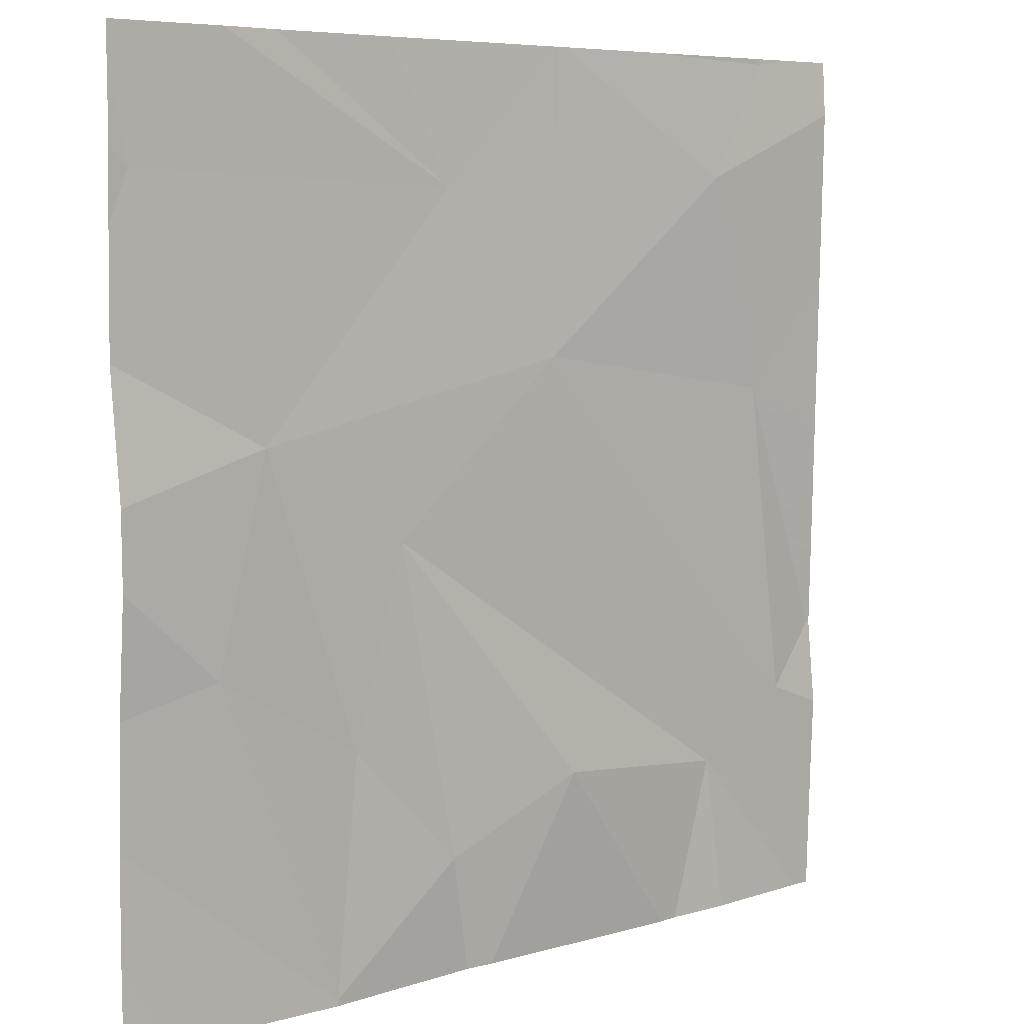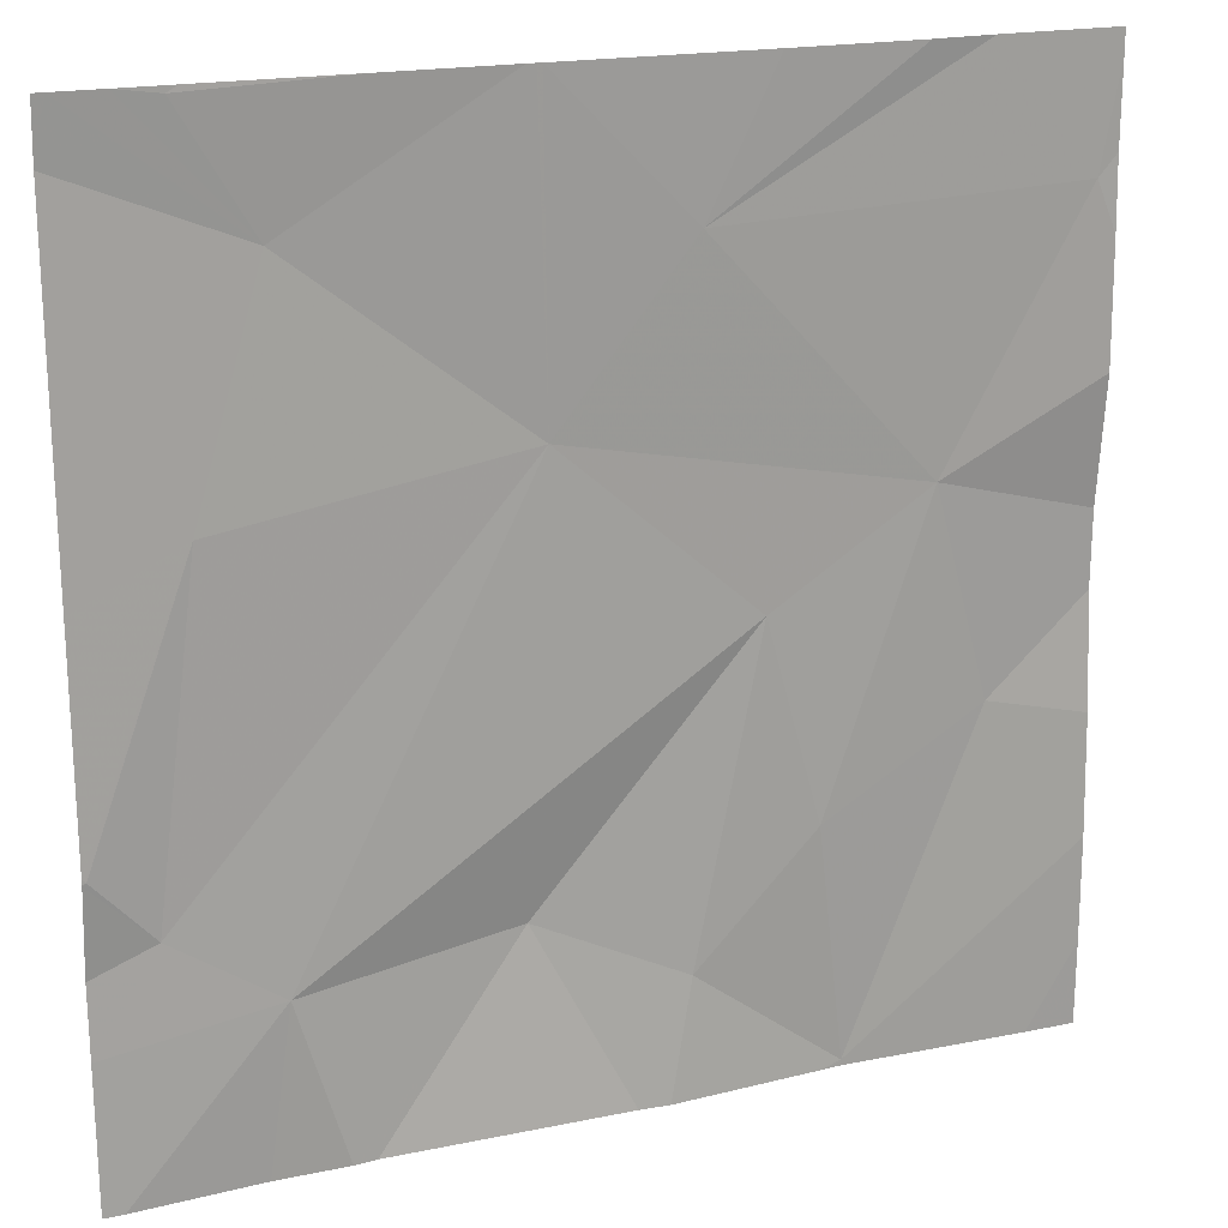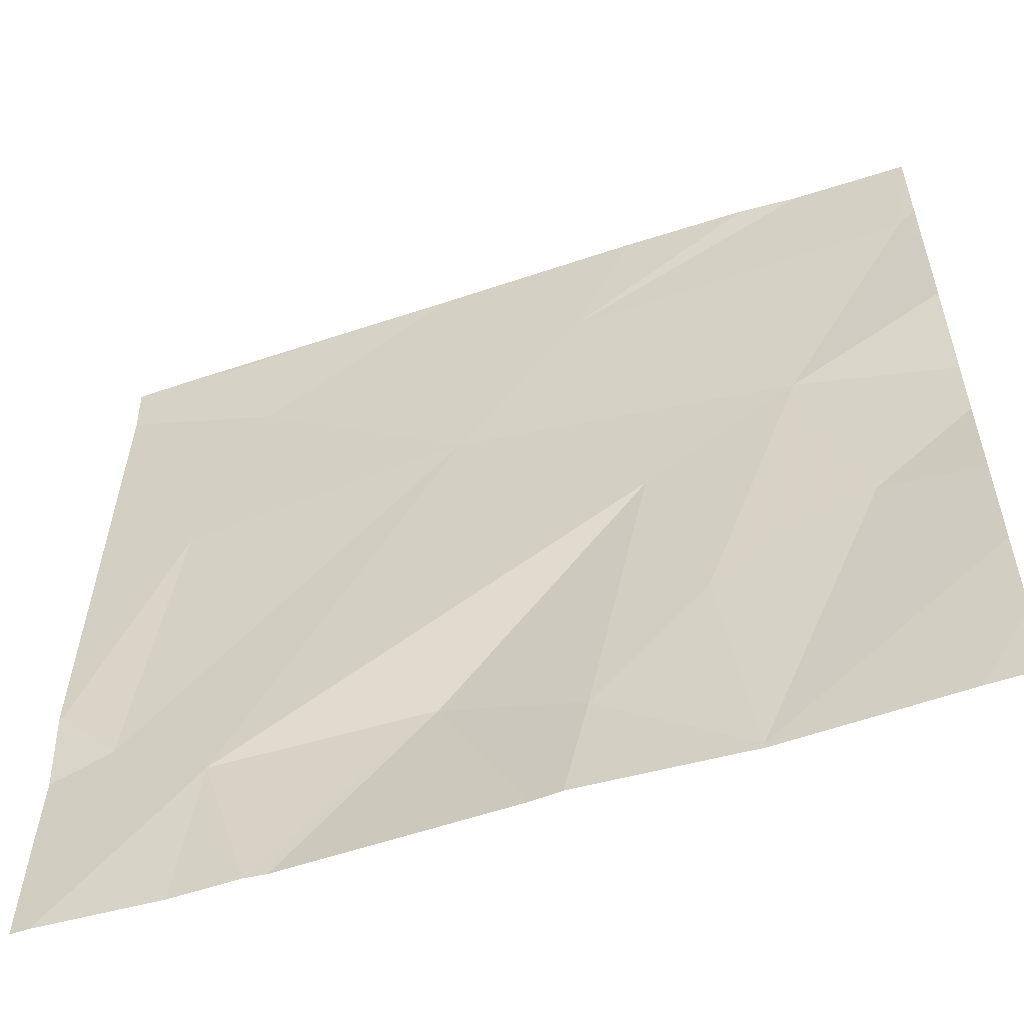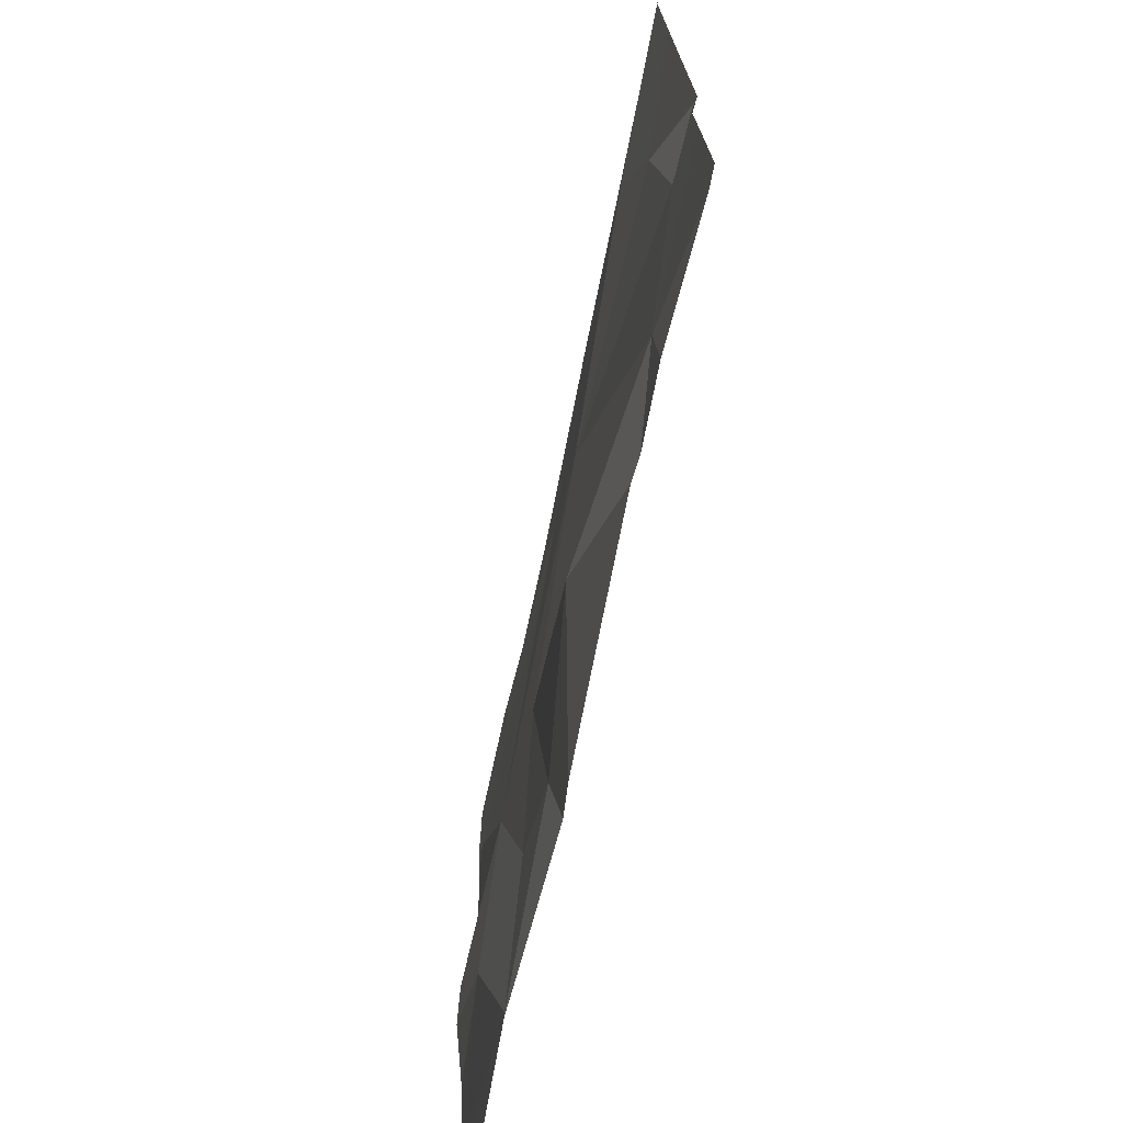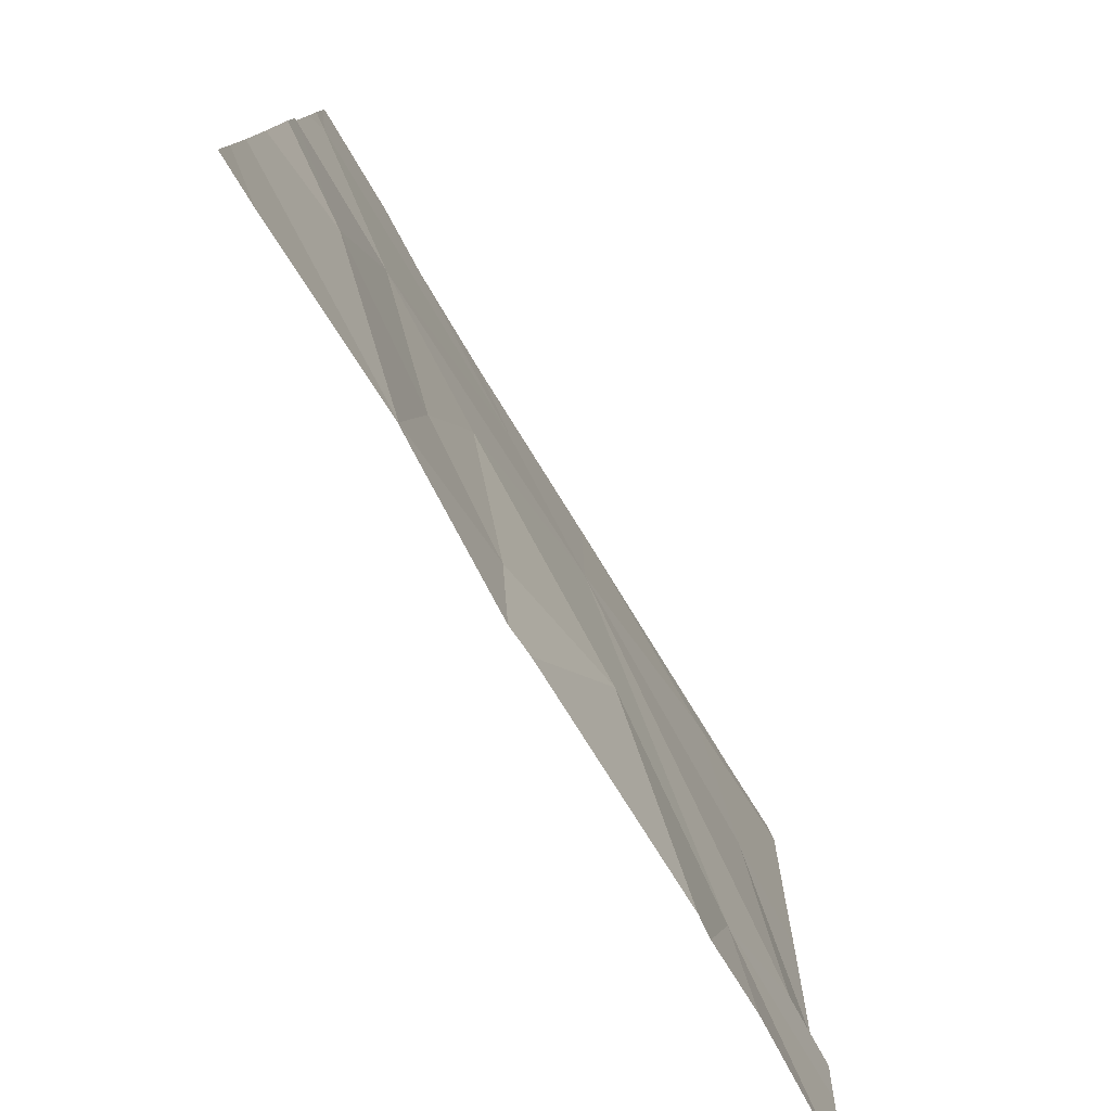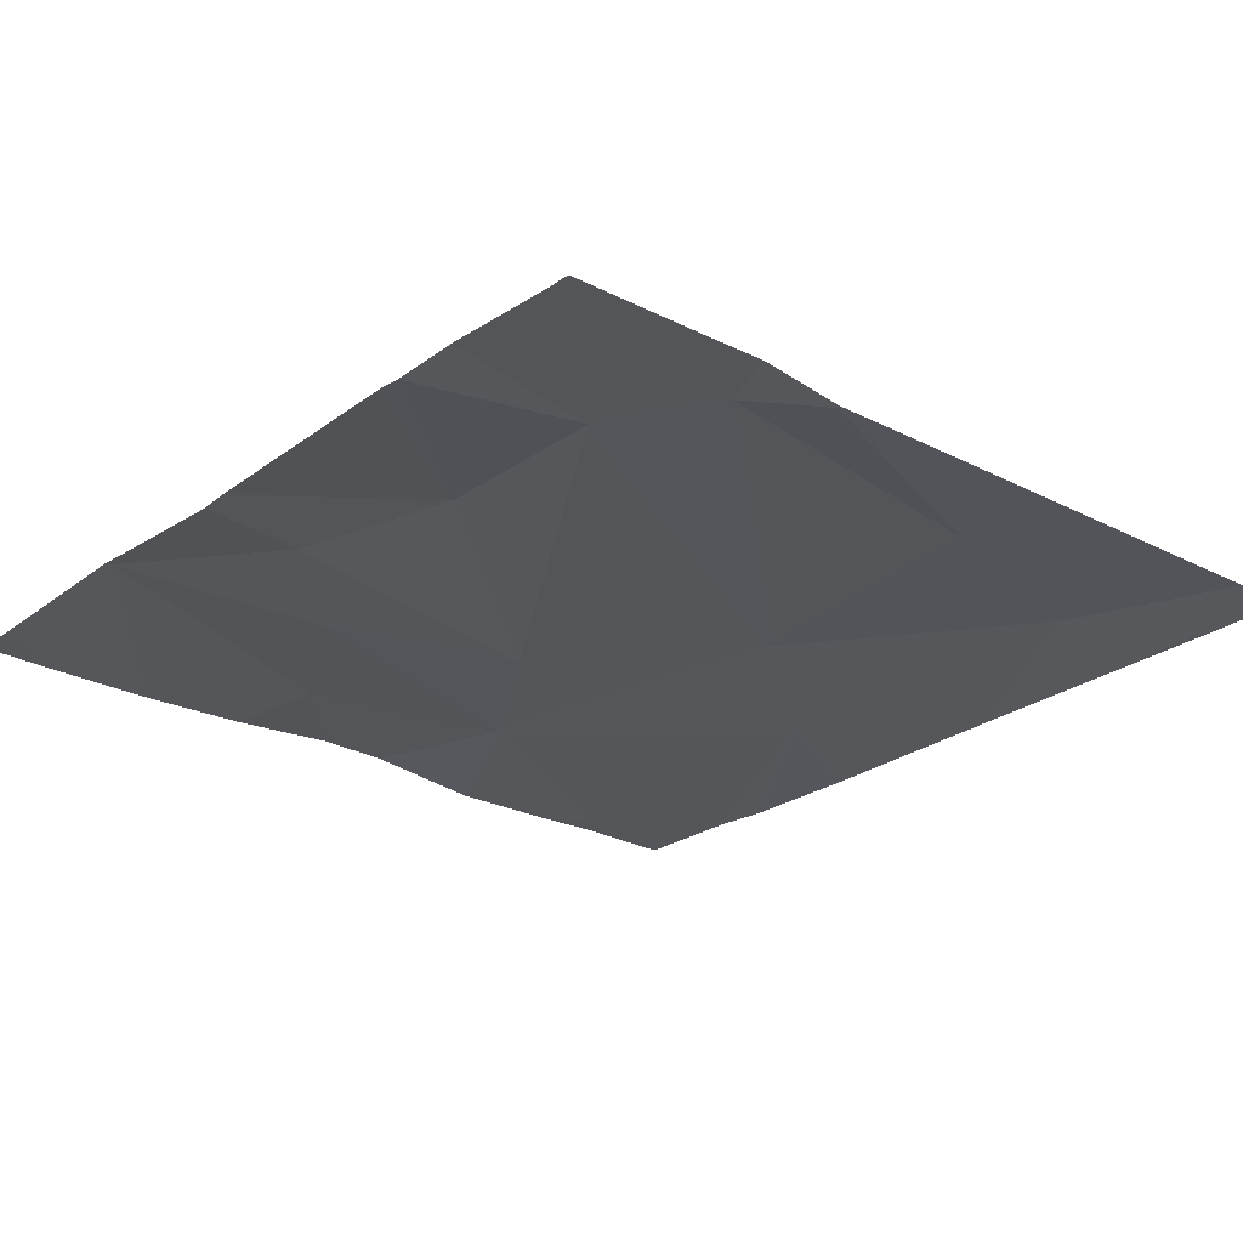
<metadata>
{"format":"obj","ext":"obj","renderer":"f3d","projection":"perspective","resolution":1024,"background":"white","views":[{"elev":6.5,"azim":-42.0,"up":"+Y"},{"elev":18.8,"azim":157.1,"up":"+Y"},{"elev":-56.2,"azim":-161.5,"up":"+Y"},{"elev":-71.5,"azim":77.8,"up":"+Y"},{"elev":-79.0,"azim":-59.1,"up":"+Y"},{"elev":-25.1,"azim":48.6,"up":"+Z"}]}
</metadata>
<code>
v -69.16 232.5 494.1
v -68.68 232.5 494.1
v -68.46 232.8 494.1
v -68.7 232.5 494.1
v -68.52 232.7 494.1
v -69.35 232.5 494.1
v -68.63 232.6 494.1
v -68.47 232.5 494.1
v -68.56 233.1 494.1
v -69.24 233 494.1
v -68.45 232.7 494.1
v -69.39 233.3 494.1
v -69.01 233.3 494.1
v -69.3 232.8 494.1
v -68.45 232.6 494.1
v -69.13 232.7 494.1
v -69.08 232.9 494.1
v -68.56 233.4 494.1
v -68.87 233.1 494.1
v -68.85 232.7 494.1
v -68.57 233.4 494.1
v -69.16 232.5 494.1
v -68.45 233 494.1
v -68.87 233.4 494.1
v -68.45 232.8 494.1
v -68.85 233.4 494.1
v -68.63 233.3 494.1
v -69.01 232.6 494.1
v -69.22 233.4 494.1
v -68.45 232.8 494.1
v -68.45 232.8 494.1
v -69.41 233 494.1
v -69.41 232.9 494.1
v -69.41 233.1 494.1
v -69.41 233.4 494.1
v -69.41 232.7 494.1
v -69.41 232.6 494.1
v -69.41 232.8 494.1
v -68.72 233.4 494.1
v -69.41 233.2 494.1
v -69.41 233.3 494.1
v -69.08 233.4 494.1
v -68.45 233.2 494.1
v -68.51 233.4 494.1
v -68.45 233.4 494.1
v -68.61 232.5 494.1
v -69.14 232.5 494.1
v -68.45 232.5 494.1
v -68.95 232.5 494.1
v -68.98 232.5 494.1
v -69.32 232.5 494.1
v -69.41 232.5 494.1
v -68.86 233.4 494.1
v -68.56 233.4 494.1
v -69.28 233.4 494.1
v -69.4 233.4 494.1
v -69.41 233.4 494.1
v -68.47 233.4 494.1
v -68.45 233.4 494.1
f 48 15 8
f 9 3 31
f 5 7 15
f 25 5 11
f 47 22 1
f 14 10 32
f 27 18 39
f 9 27 19
f 46 7 2
f 12 13 55
f 12 10 13
f 14 16 10
f 10 16 17
f 20 7 17
f 19 17 7
f 19 5 9
f 1 36 51
f 20 17 28
f 2 20 4
f 53 19 26
f 36 14 38
f 14 22 16
f 43 9 23
f 44 18 27
f 21 18 54
f 58 45 59
f 49 28 50
f 19 27 26
f 5 3 9
f 28 22 47
f 10 17 19
f 4 20 49
f 17 16 28
f 13 10 19
f 27 9 43
f 34 12 40
f 28 16 22
f 24 19 53
f 7 5 19
f 24 13 19
f 11 5 15
f 32 10 34
f 33 14 32
f 15 7 8
f 34 10 12
f 25 3 5
f 35 12 56
f 2 7 20
f 23 9 31
f 36 22 14
f 36 37 6
f 30 3 25
f 1 22 36
f 38 14 33
f 42 13 24
f 40 12 41
f 6 37 52
f 31 3 30
f 41 12 35
f 29 13 42
f 44 27 58
f 8 7 46
f 45 27 43
f 49 20 28
f 26 27 39
f 50 28 47
f 39 18 21
f 51 36 6
f 54 18 44
f 55 13 29
f 56 12 55
f 57 35 56
f 58 27 45

</code>
